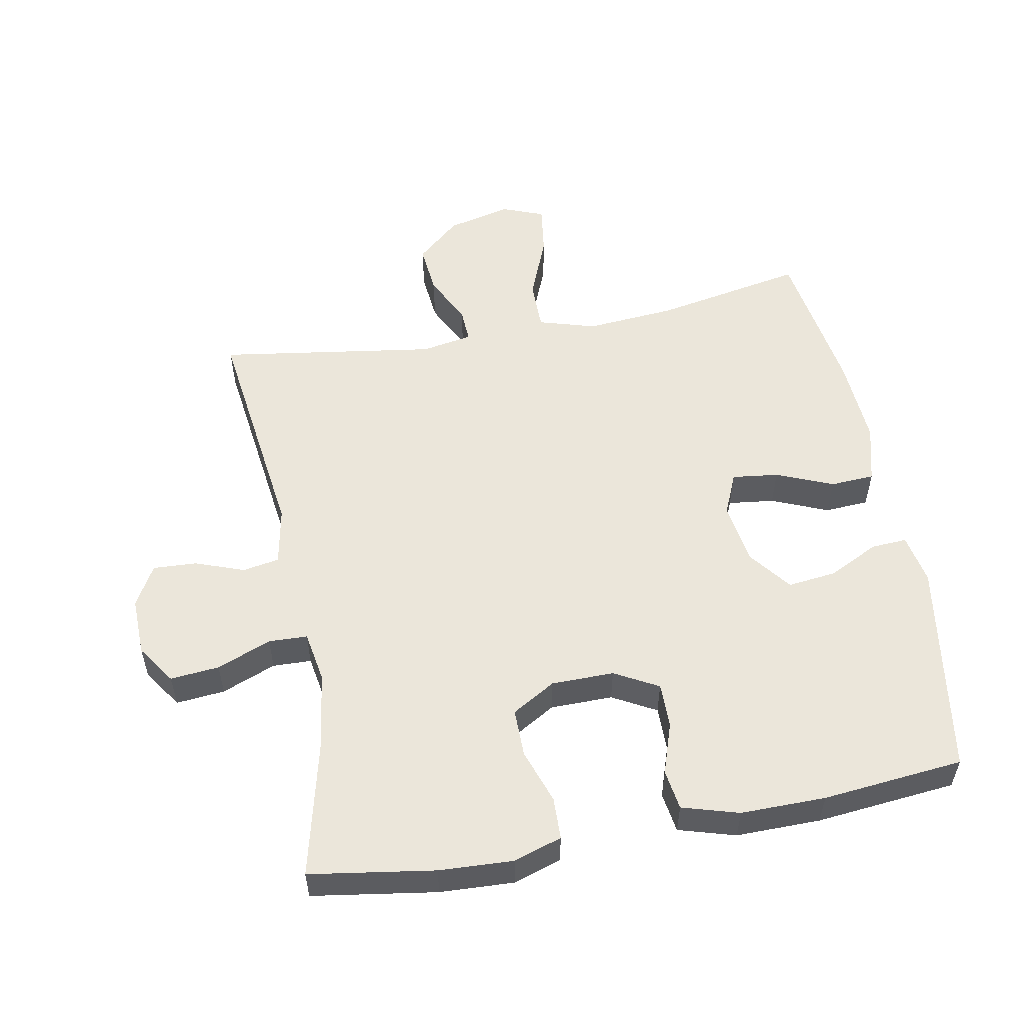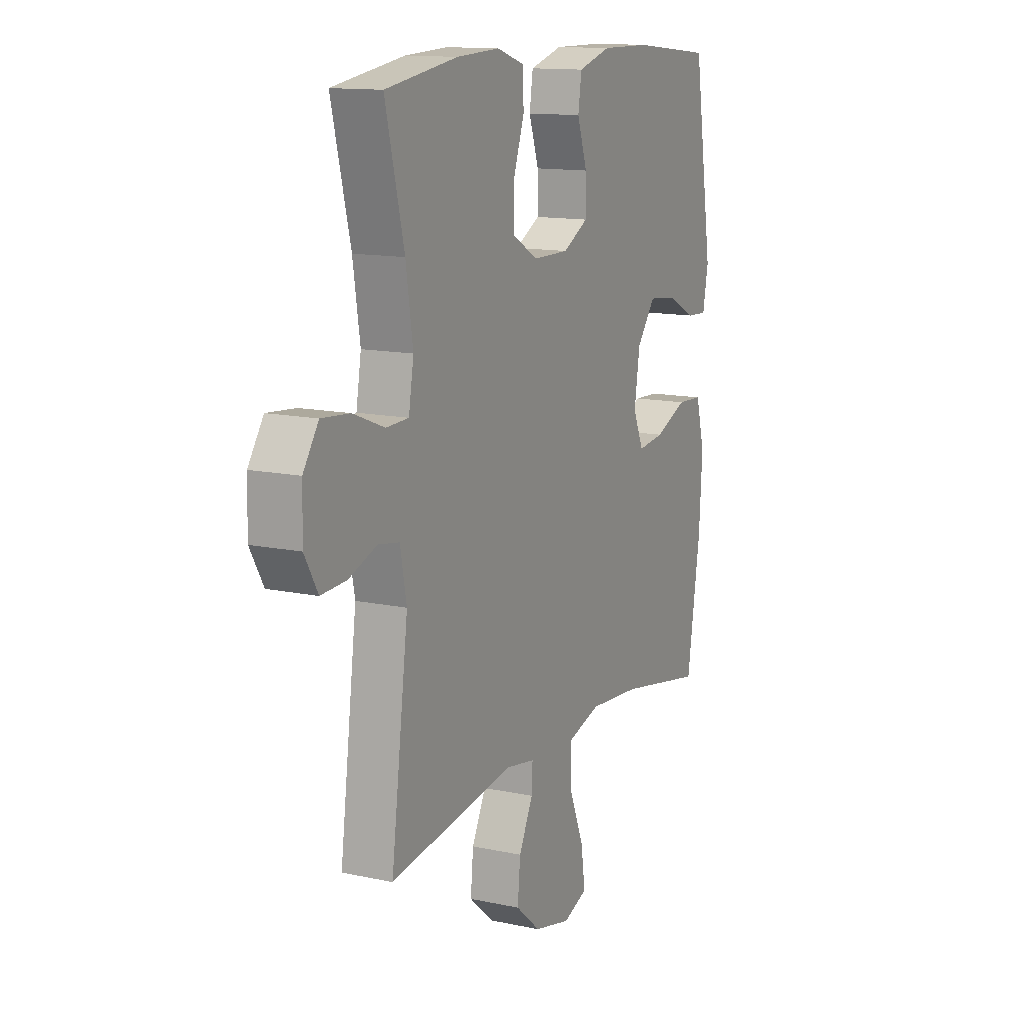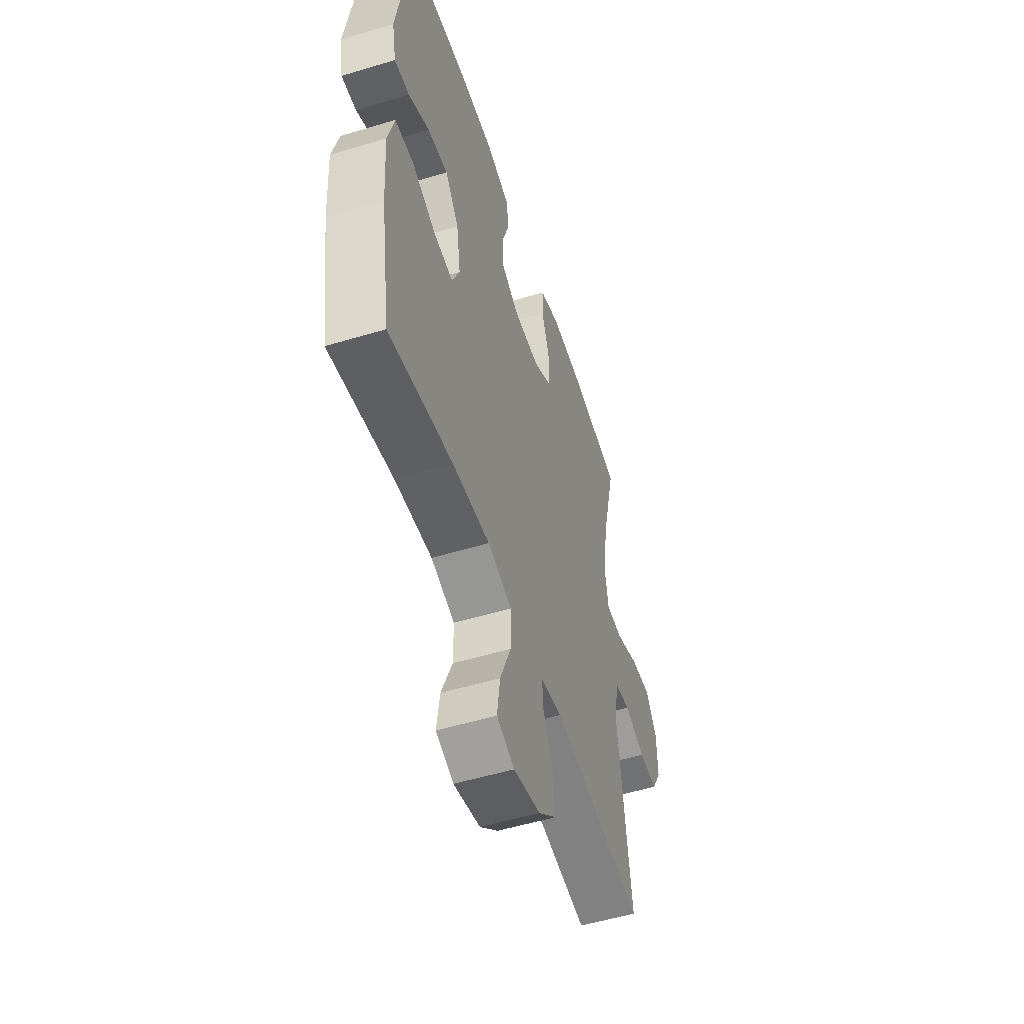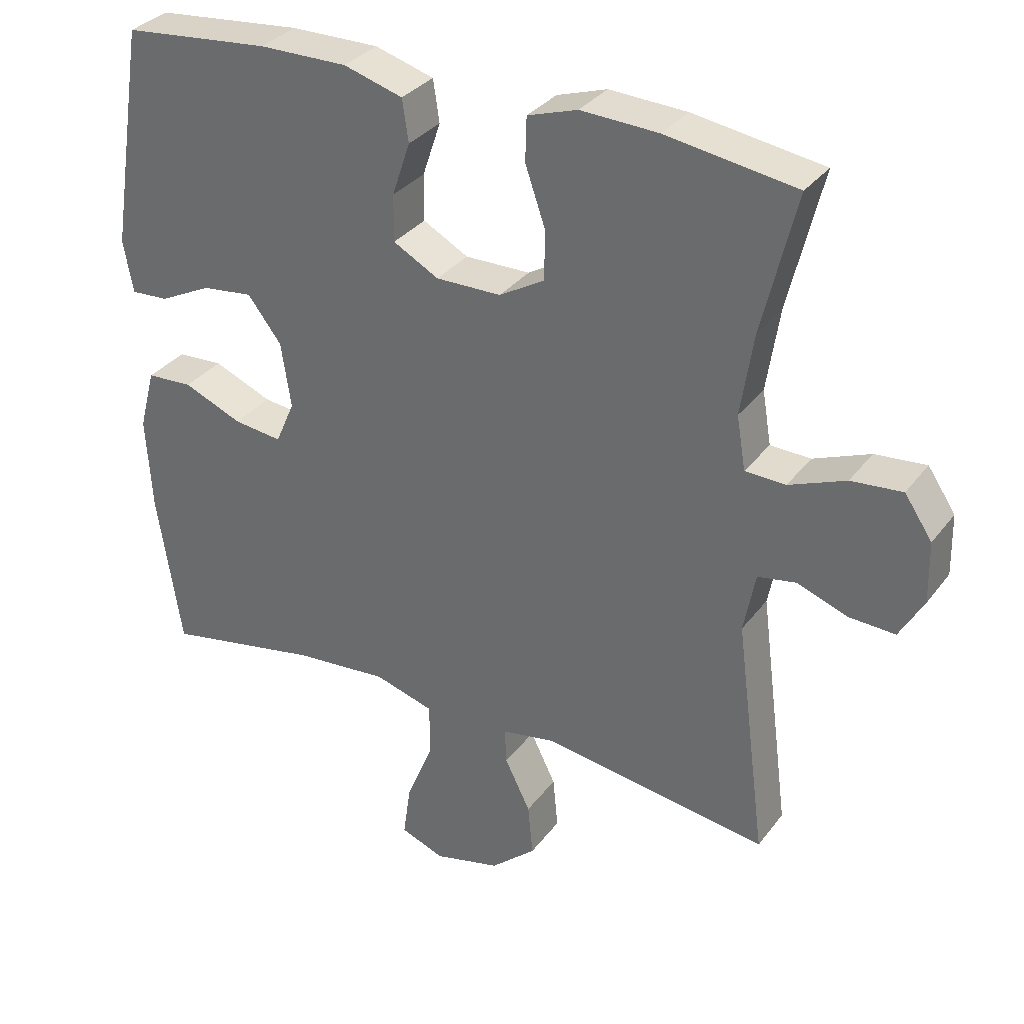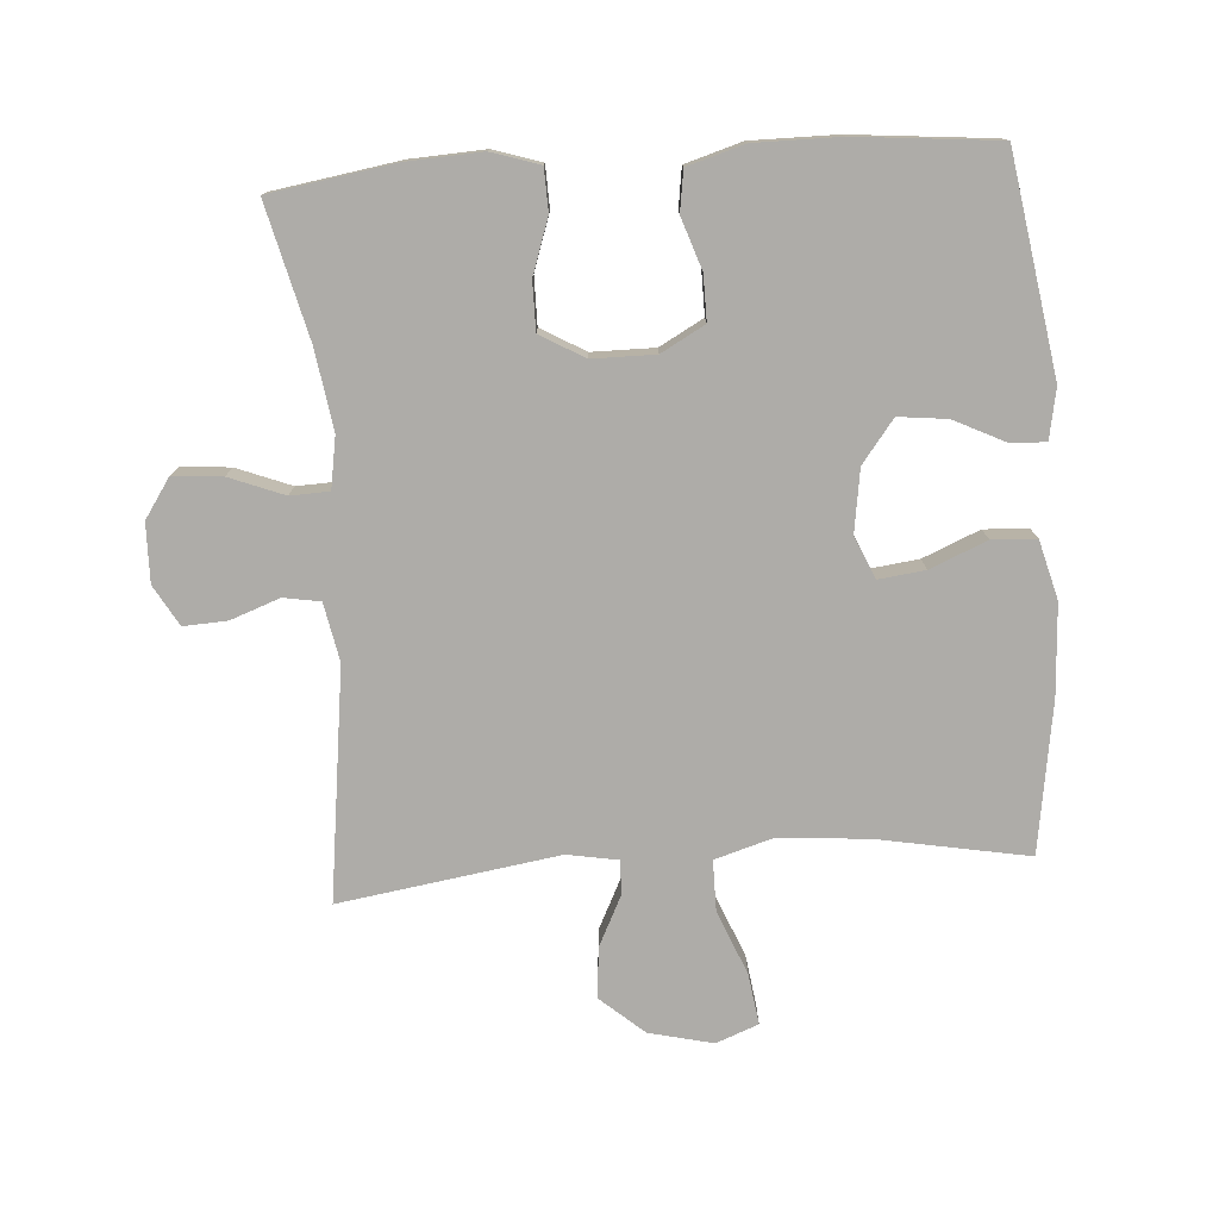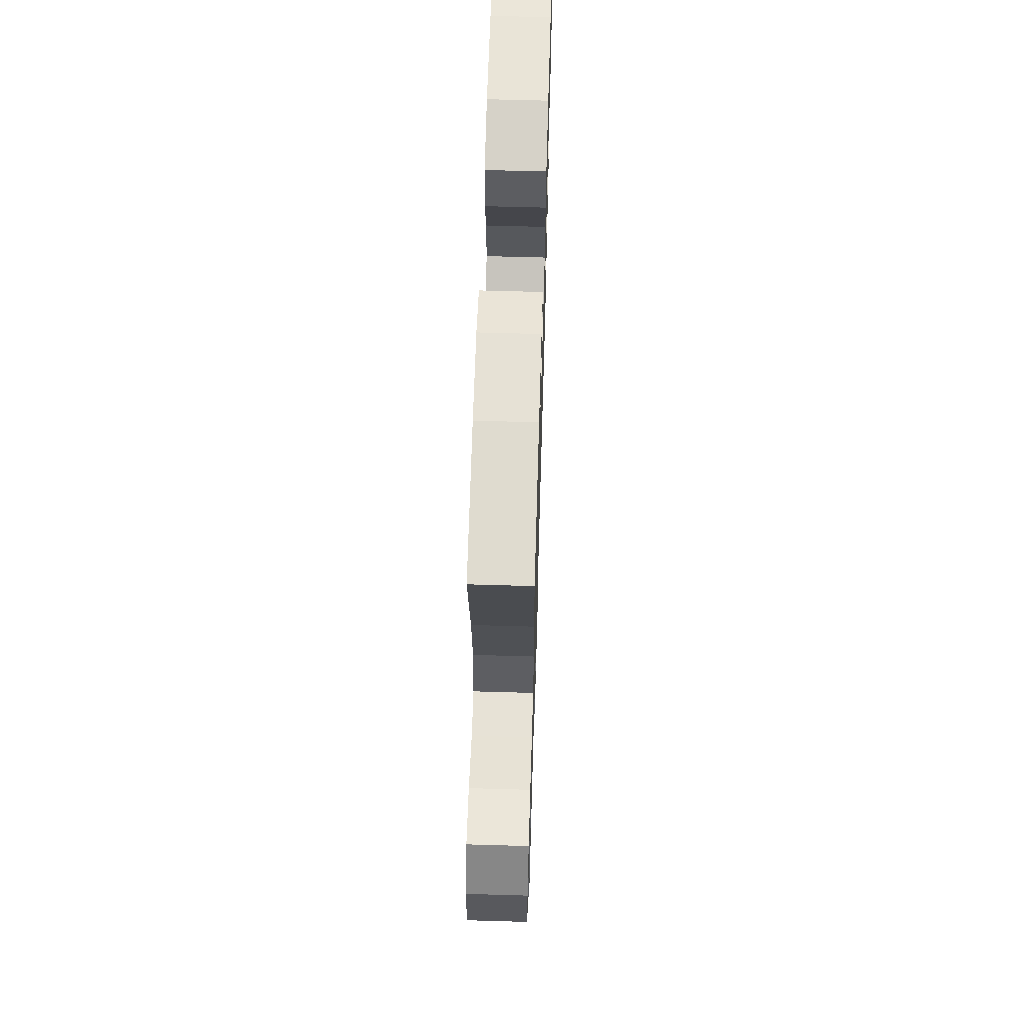
<metadata>
{"format":"obj","ext":"obj","renderer":"f3d","projection":"perspective","resolution":1024,"background":"white","views":[{"elev":54.9,"azim":-10.7,"up":"+Y"},{"elev":13.2,"azim":-63.9,"up":"+Z"},{"elev":-52.7,"azim":108.0,"up":"+Z"},{"elev":32.4,"azim":-149.3,"up":"+Z"},{"elev":-77.0,"azim":4.1,"up":"+Y"},{"elev":61.4,"azim":-88.3,"up":"+Z"}]}
</metadata>
<code>
o path7498
v -0.4375 0.0375 0.3239
v -0.4188 0.0375 0.2015
v -0.4321 0.0375 0.1226
v -0.4918 0.0375 0.1205
v -0.5754 0.0375 0.1533
v -0.6508 0.0375 0.16
v -0.6916 0.0375 0.09964
v -0.6936 0.0375 0.00975
v -0.6582 0.0375 -0.05228
v -0.5911 0.0375 -0.04883
v -0.5156 0.0375 -0.02138
v -0.4593 0.0375 -0.03115
v -0.4421 0.0375 -0.1201
v -0.4877 0.0375 -0.4729
v -0.1523 0.0375 -0.4223
v -0.07393 0.0375 -0.436
v -0.07641 0.0375 -0.4886
v -0.1142 0.0375 -0.5647
v -0.1216 0.0375 -0.6421
v -0.05474 0.0375 -0.7001
v 0.04337 0.0375 -0.7236
v 0.1081 0.0375 -0.6987
v 0.0971 0.0375 -0.6209
v 0.05711 0.0375 -0.5226
v 0.05718 0.0375 -0.4452
v 0.145 0.0375 -0.419
v 0.2826 0.0375 -0.4299
v 0.514 0.0375 -0.4729
v 0.5495 0.0375 -0.2414
v 0.5579 0.0375 -0.1032
v 0.5342 0.0375 -0.01344
v 0.4662 0.0375 -0.009876
v 0.3792 0.0375 -0.04615
v 0.3078 0.0375 -0.05491
v 0.2797 0.0375 0.009477
v 0.2943 0.0375 0.1056
v 0.3442 0.0375 0.1703
v 0.419 0.0375 0.1617
v 0.4964 0.0375 0.1235
v 0.5513 0.0375 0.1204
v 0.566 0.0375 0.1976
v 0.514 0.0375 0.529
v 0.2967 0.0375 0.55
v 0.1659 0.0375 0.5508
v 0.07845 0.0375 0.5249
v 0.06926 0.0375 0.4629
v 0.09581 0.0375 0.3841
v 0.09634 0.0375 0.3151
v 0.02915 0.0375 0.2783
v -0.06738 0.0375 0.279
v -0.1348 0.0375 0.3183
v -0.1343 0.0375 0.3922
v -0.1054 0.0375 0.4763
v -0.1073 0.0375 0.541
v -0.181 0.0375 0.5648
v -0.2955 0.0375 0.559
v -0.4877 0.0375 0.529
v -0.4375 -0.0375 0.3239
v -0.4188 -0.0375 0.2015
v -0.4321 -0.0375 0.1226
v -0.4918 -0.0375 0.1205
v -0.5754 -0.0375 0.1533
v -0.6508 -0.0375 0.16
v -0.6916 -0.0375 0.09964
v -0.6936 -0.0375 0.00975
v -0.6582 -0.0375 -0.05228
v -0.5911 -0.0375 -0.04883
v -0.5156 -0.0375 -0.02138
v -0.4593 -0.0375 -0.03115
v -0.4421 -0.0375 -0.1201
v -0.4877 -0.0375 -0.4729
v -0.1523 -0.0375 -0.4223
v -0.07393 -0.0375 -0.436
v -0.07641 -0.0375 -0.4886
v -0.1142 -0.0375 -0.5647
v -0.1216 -0.0375 -0.6421
v -0.05474 -0.0375 -0.7001
v 0.04337 -0.0375 -0.7236
v 0.1081 -0.0375 -0.6987
v 0.0971 -0.0375 -0.6209
v 0.05711 -0.0375 -0.5226
v 0.05718 -0.0375 -0.4452
v 0.145 -0.0375 -0.419
v 0.2826 -0.0375 -0.4299
v 0.514 -0.0375 -0.4729
v 0.5495 -0.0375 -0.2414
v 0.5579 -0.0375 -0.1032
v 0.5342 -0.0375 -0.01344
v 0.4662 -0.0375 -0.009876
v 0.3792 -0.0375 -0.04615
v 0.3078 -0.0375 -0.05491
v 0.2797 -0.0375 0.009477
v 0.2943 -0.0375 0.1056
v 0.3442 -0.0375 0.1703
v 0.419 -0.0375 0.1617
v 0.4964 -0.0375 0.1235
v 0.5513 -0.0375 0.1204
v 0.566 -0.0375 0.1976
v 0.514 -0.0375 0.529
v 0.2967 -0.0375 0.55
v 0.1659 -0.0375 0.5508
v 0.07845 -0.0375 0.5249
v 0.06926 -0.0375 0.4629
v 0.09581 -0.0375 0.3841
v 0.09634 -0.0375 0.3151
v 0.02915 -0.0375 0.2783
v -0.06738 -0.0375 0.279
v -0.1348 -0.0375 0.3183
v -0.1343 -0.0375 0.3922
v -0.1054 -0.0375 0.4763
v -0.1073 -0.0375 0.541
v -0.181 -0.0375 0.5648
v -0.2955 -0.0375 0.559
v -0.4877 -0.0375 0.529
v -0.6916 0.0375 0.09964
v -0.6936 0.0375 0.00975
v -0.6582 0.0375 -0.05228
v -0.6582 0.0375 -0.05228
v -0.6508 0.0375 0.16
v -0.6508 0.0375 0.16
v -0.5911 0.0375 -0.04883
v -0.5754 0.0375 0.1533
v -0.5156 0.0375 -0.02138
v -0.4918 0.0375 0.1205
v -0.4593 0.0375 -0.03115
v -0.4593 0.0375 -0.03115
v -0.4321 0.0375 0.1226
v -0.4321 0.0375 0.1226
v -0.4877 0.0375 0.529
v -0.4877 0.0375 0.529
v -0.4375 0.0375 0.3239
v -0.4421 0.0375 -0.1201
v -0.4877 0.0375 -0.4729
v -0.4877 0.0375 -0.4729
v -0.4188 0.0375 0.2015
v -0.2955 0.0375 0.559
v -0.181 0.0375 0.5648
v -0.1523 0.0375 -0.4223
v -0.1073 0.0375 0.541
v -0.1073 0.0375 0.541
v -0.1348 0.0375 0.3183
v -0.1343 0.0375 0.3922
v -0.07393 0.0375 -0.436
v -0.07393 0.0375 -0.436
v -0.06738 0.0375 0.279
v -0.1054 0.0375 0.4763
v -0.1142 0.0375 -0.5647
v -0.1216 0.0375 -0.6421
v -0.05474 0.0375 -0.7001
v -0.07641 0.0375 -0.4886
v 0.02915 0.0375 0.2783
v 0.04337 0.0375 -0.7236
v 0.09634 0.0375 0.3151
v 0.09634 0.0375 0.3151
v 0.05711 0.0375 -0.5226
v 0.05718 0.0375 -0.4452
v 0.05718 0.0375 -0.4452
v 0.1081 0.0375 -0.6987
v 0.1081 0.0375 -0.6987
v 0.0971 0.0375 -0.6209
v 0.145 0.0375 -0.419
v 0.07845 0.0375 0.5249
v 0.07845 0.0375 0.5249
v 0.06926 0.0375 0.4629
v 0.09581 0.0375 0.3841
v 0.1659 0.0375 0.5508
v 0.2826 0.0375 -0.4299
v 0.2967 0.0375 0.55
v 0.2797 0.0375 0.009477
v 0.2943 0.0375 0.1056
v 0.3078 0.0375 -0.05491
v 0.3078 0.0375 -0.05491
v 0.3442 0.0375 0.1703
v 0.3792 0.0375 -0.04615
v 0.419 0.0375 0.1617
v 0.4662 0.0375 -0.009876
v 0.514 0.0375 0.529
v 0.514 0.0375 0.529
v 0.4964 0.0375 0.1235
v 0.5342 0.0375 -0.01344
v 0.5342 0.0375 -0.01344
v 0.514 0.0375 -0.4729
v 0.514 0.0375 -0.4729
v 0.5513 0.0375 0.1204
v 0.5513 0.0375 0.1204
v 0.5495 0.0375 -0.2414
v 0.5579 0.0375 -0.1032
v 0.566 0.0375 0.1976
v -0.6916 -0.0375 0.09964
v -0.6936 -0.0375 0.00975
v -0.6582 -0.0375 -0.05228
v -0.6582 -0.0375 -0.05228
v -0.6508 -0.0375 0.16
v -0.6508 -0.0375 0.16
v -0.5911 -0.0375 -0.04883
v -0.5754 -0.0375 0.1533
v -0.5156 -0.0375 -0.02138
v -0.4918 -0.0375 0.1205
v -0.4593 -0.0375 -0.03115
v -0.4593 -0.0375 -0.03115
v -0.4321 -0.0375 0.1226
v -0.4321 -0.0375 0.1226
v -0.4877 -0.0375 0.529
v -0.4877 -0.0375 0.529
v -0.4375 -0.0375 0.3239
v -0.4421 -0.0375 -0.1201
v -0.4877 -0.0375 -0.4729
v -0.4877 -0.0375 -0.4729
v -0.4188 -0.0375 0.2015
v -0.2955 -0.0375 0.559
v -0.181 -0.0375 0.5648
v -0.1523 -0.0375 -0.4223
v -0.1073 -0.0375 0.541
v -0.1073 -0.0375 0.541
v -0.1348 -0.0375 0.3183
v -0.1343 -0.0375 0.3922
v -0.07393 -0.0375 -0.436
v -0.07393 -0.0375 -0.436
v -0.06738 -0.0375 0.279
v -0.1054 -0.0375 0.4763
v -0.1142 -0.0375 -0.5647
v -0.1216 -0.0375 -0.6421
v -0.05474 -0.0375 -0.7001
v -0.07641 -0.0375 -0.4886
v 0.02915 -0.0375 0.2783
v 0.04337 -0.0375 -0.7236
v 0.09634 -0.0375 0.3151
v 0.09634 -0.0375 0.3151
v 0.05711 -0.0375 -0.5226
v 0.05718 -0.0375 -0.4452
v 0.05718 -0.0375 -0.4452
v 0.1081 -0.0375 -0.6987
v 0.1081 -0.0375 -0.6987
v 0.0971 -0.0375 -0.6209
v 0.145 -0.0375 -0.419
v 0.07845 -0.0375 0.5249
v 0.07845 -0.0375 0.5249
v 0.06926 -0.0375 0.4629
v 0.09581 -0.0375 0.3841
v 0.1659 -0.0375 0.5508
v 0.2826 -0.0375 -0.4299
v 0.2967 -0.0375 0.55
v 0.2797 -0.0375 0.009477
v 0.2943 -0.0375 0.1056
v 0.3078 -0.0375 -0.05491
v 0.3078 -0.0375 -0.05491
v 0.3442 -0.0375 0.1703
v 0.3792 -0.0375 -0.04615
v 0.419 -0.0375 0.1617
v 0.4662 -0.0375 -0.009876
v 0.514 -0.0375 0.529
v 0.514 -0.0375 0.529
v 0.4964 -0.0375 0.1235
v 0.5342 -0.0375 -0.01344
v 0.5342 -0.0375 -0.01344
v 0.514 -0.0375 -0.4729
v 0.514 -0.0375 -0.4729
v 0.5513 -0.0375 0.1204
v 0.5513 -0.0375 0.1204
v 0.5495 -0.0375 -0.2414
v 0.5579 -0.0375 -0.1032
v 0.566 -0.0375 0.1976
f 230 224 229
f 211 220 213
f 227 247 239
f 262 253 258
f 241 260 245
f 239 240 238
f 197 199 198
f 250 261 254
f 196 195 197
f 239 247 242
f 243 244 225
f 205 210 203
f 191 195 190
f 206 212 219
f 209 215 205
f 226 234 223
f 196 197 198
f 189 195 196
f 212 217 243
f 219 243 225
f 227 244 247
f 201 199 219
f 201 219 215
f 251 249 262
f 221 229 224
f 239 242 240
f 260 241 256
f 199 206 219
f 241 245 235
f 212 206 207
f 198 199 201
f 190 195 189
f 229 223 234
f 230 243 217
f 245 243 235
f 261 248 260
f 210 216 211
f 249 253 262
f 245 260 248
f 235 243 230
f 193 189 196
f 201 215 209
f 205 216 210
f 222 223 221
f 242 247 251
f 243 219 212
f 247 249 251
f 248 261 250
f 225 244 227
f 232 234 226
f 216 220 211
f 215 216 205
f 223 229 221
f 238 240 236
f 224 230 217
f 7 8 65 64
f 8 118 192 65
f 120 7 64 194
f 9 10 67 66
f 5 6 63 62
f 10 11 68 67
f 4 5 62 61
f 11 126 200 68
f 128 4 61 202
f 130 1 58 204
f 12 13 70 69
f 13 134 208 70
f 1 2 59 58
f 2 3 60 59
f 56 57 114 113
f 55 56 113 112
f 14 15 72 71
f 140 55 112 214
f 51 52 109 108
f 15 144 218 72
f 50 51 108 107
f 53 54 111 110
f 52 53 110 109
f 18 19 76 75
f 19 20 77 76
f 17 18 75 74
f 16 17 74 73
f 49 50 107 106
f 20 21 78 77
f 154 49 106 228
f 24 157 231 81
f 21 159 233 78
f 23 24 81 80
f 22 23 80 79
f 25 26 83 82
f 163 46 103 237
f 46 47 104 103
f 44 45 102 101
f 47 48 105 104
f 26 27 84 83
f 43 44 101 100
f 35 36 93 92
f 172 35 92 246
f 36 37 94 93
f 33 34 91 90
f 37 38 95 94
f 32 33 90 89
f 178 43 100 252
f 38 39 96 95
f 181 32 89 255
f 27 183 257 84
f 39 185 259 96
f 28 29 86 85
f 30 31 88 87
f 29 30 87 86
f 41 42 99 98
f 40 41 98 97
f 156 155 150
f 137 139 146
f 153 165 173
f 188 184 179
f 167 171 186
f 165 164 166
f 123 124 125
f 176 180 187
f 122 123 121
f 165 168 173
f 169 151 170
f 131 129 136
f 117 116 121
f 132 145 138
f 135 131 141
f 152 149 160
f 122 124 123
f 115 122 121
f 138 169 143
f 145 151 169
f 153 173 170
f 127 145 125
f 127 141 145
f 177 188 175
f 147 150 155
f 165 166 168
f 186 182 167
f 125 145 132
f 167 161 171
f 138 133 132
f 124 127 125
f 116 115 121
f 155 160 149
f 156 143 169
f 171 161 169
f 187 186 174
f 136 137 142
f 175 188 179
f 171 174 186
f 161 156 169
f 119 122 115
f 127 135 141
f 131 136 142
f 148 147 149
f 168 177 173
f 169 138 145
f 173 177 175
f 174 176 187
f 151 153 170
f 158 152 160
f 142 137 146
f 141 131 142
f 149 147 155
f 164 162 166
f 150 143 156

</code>
